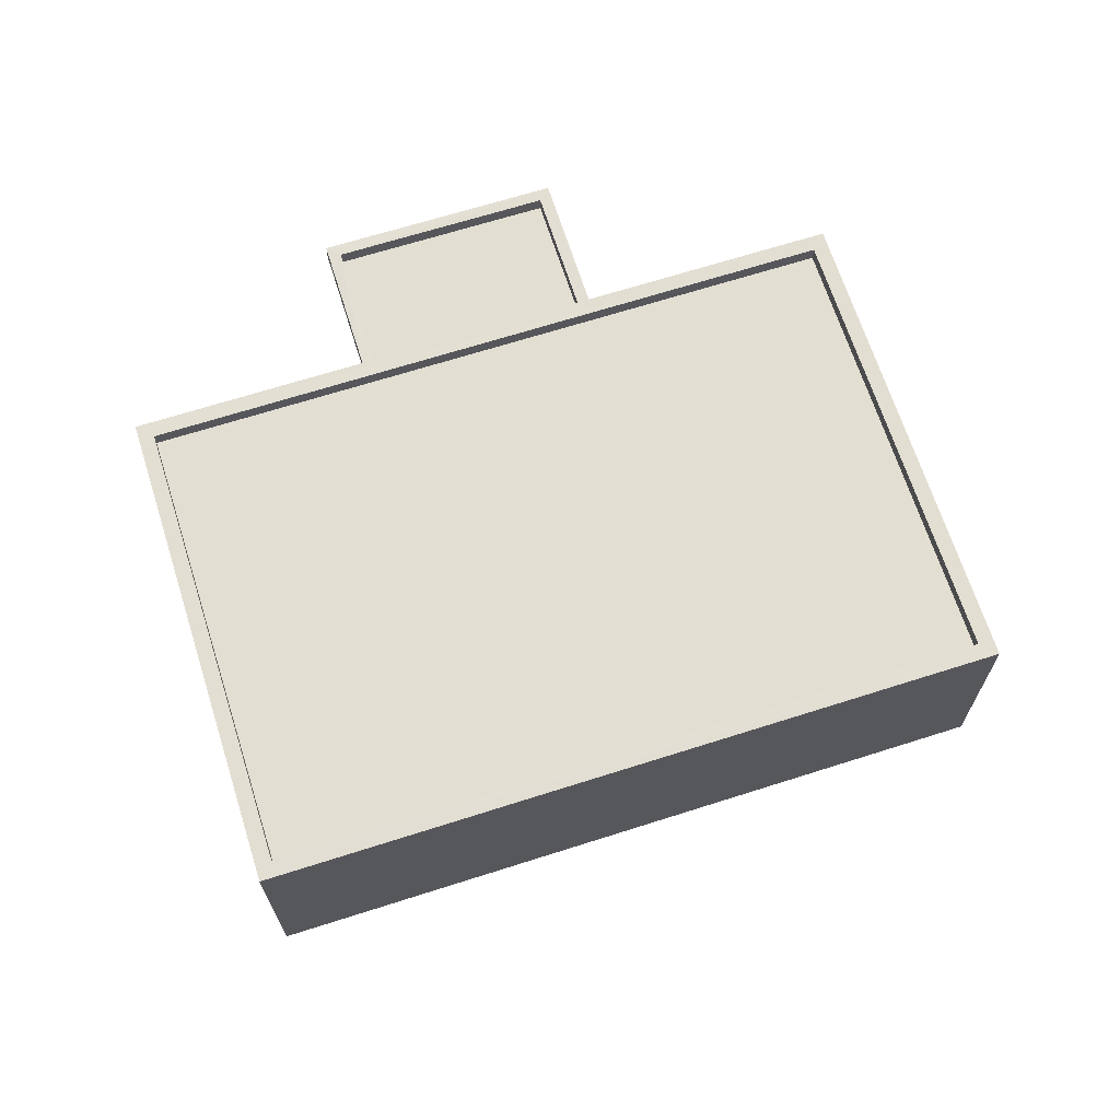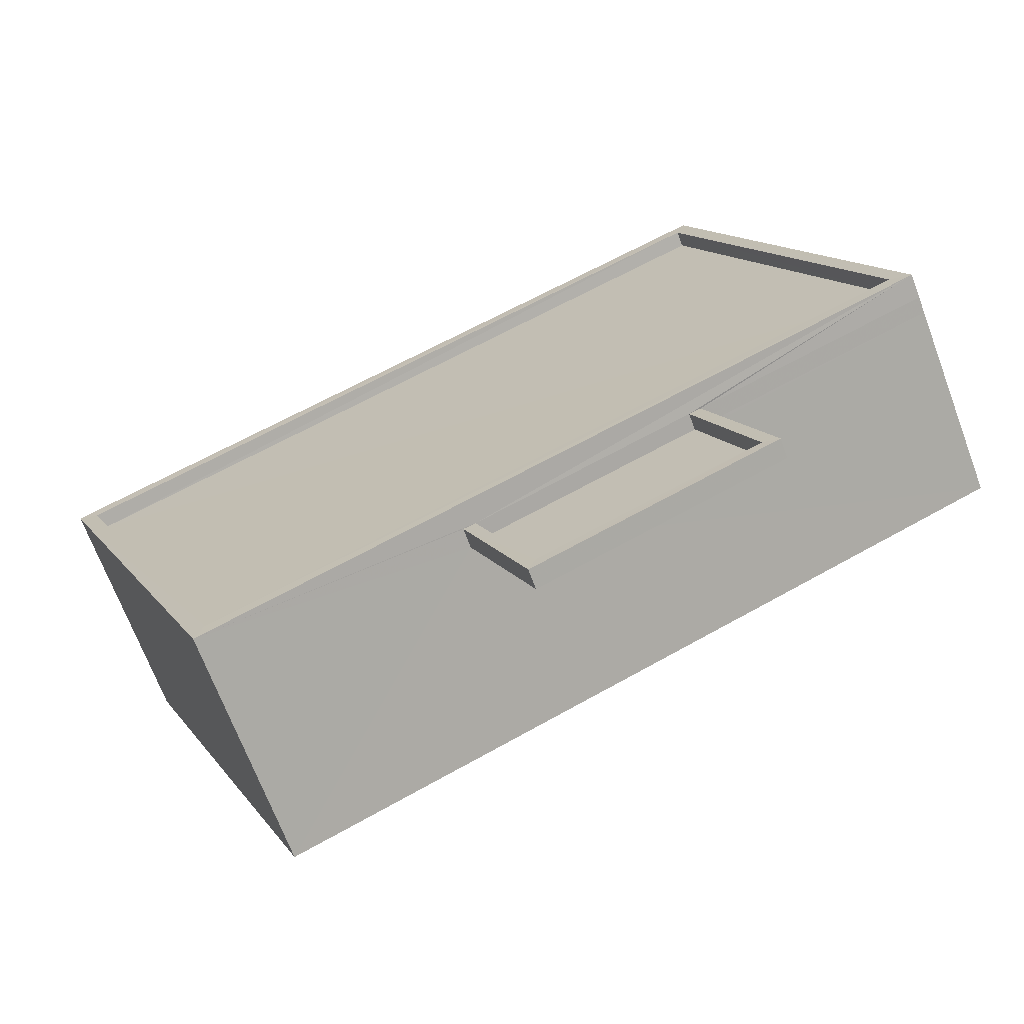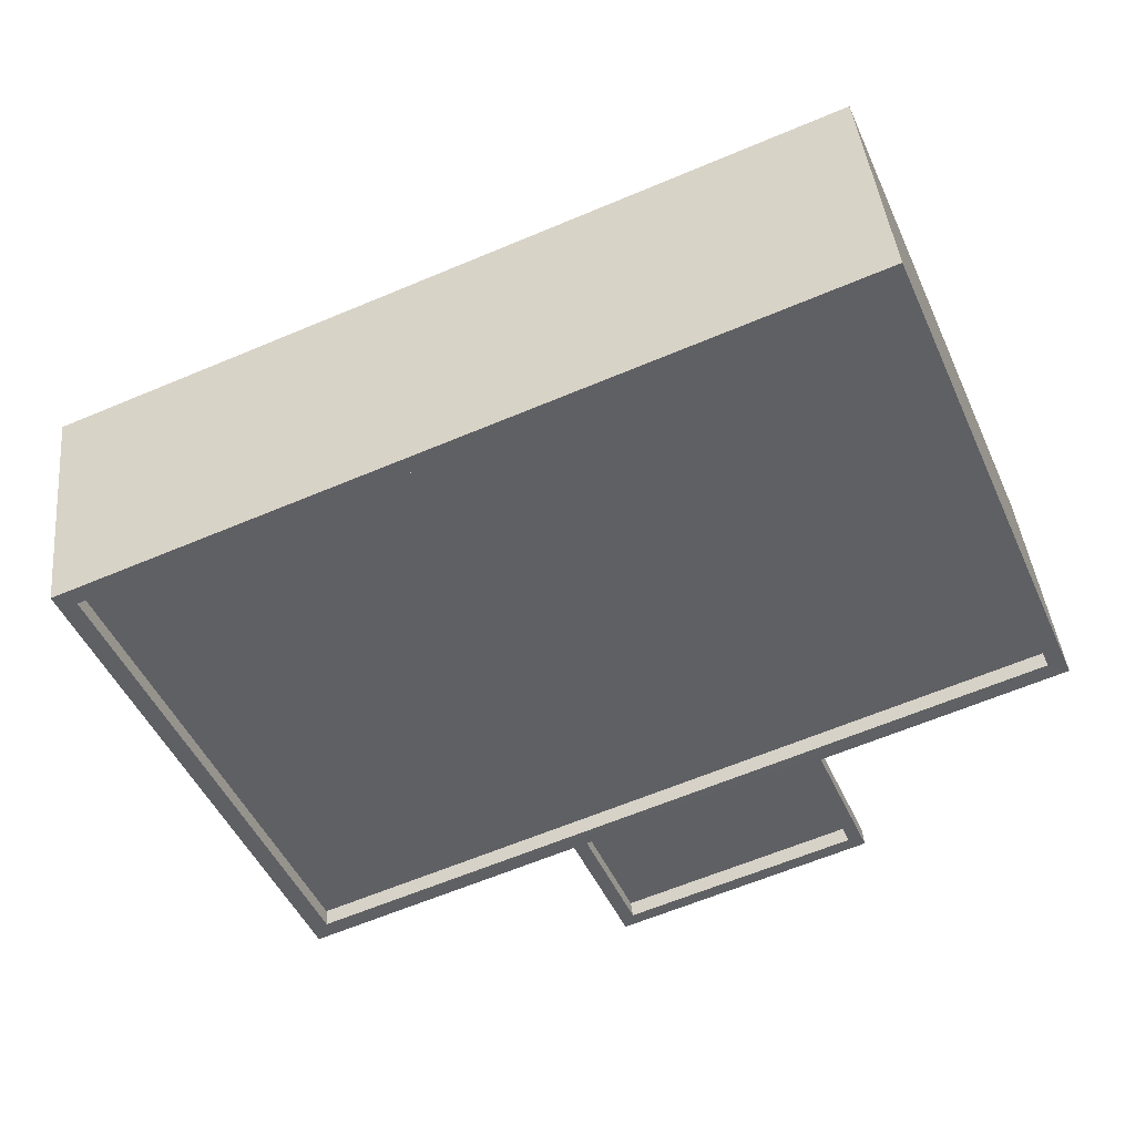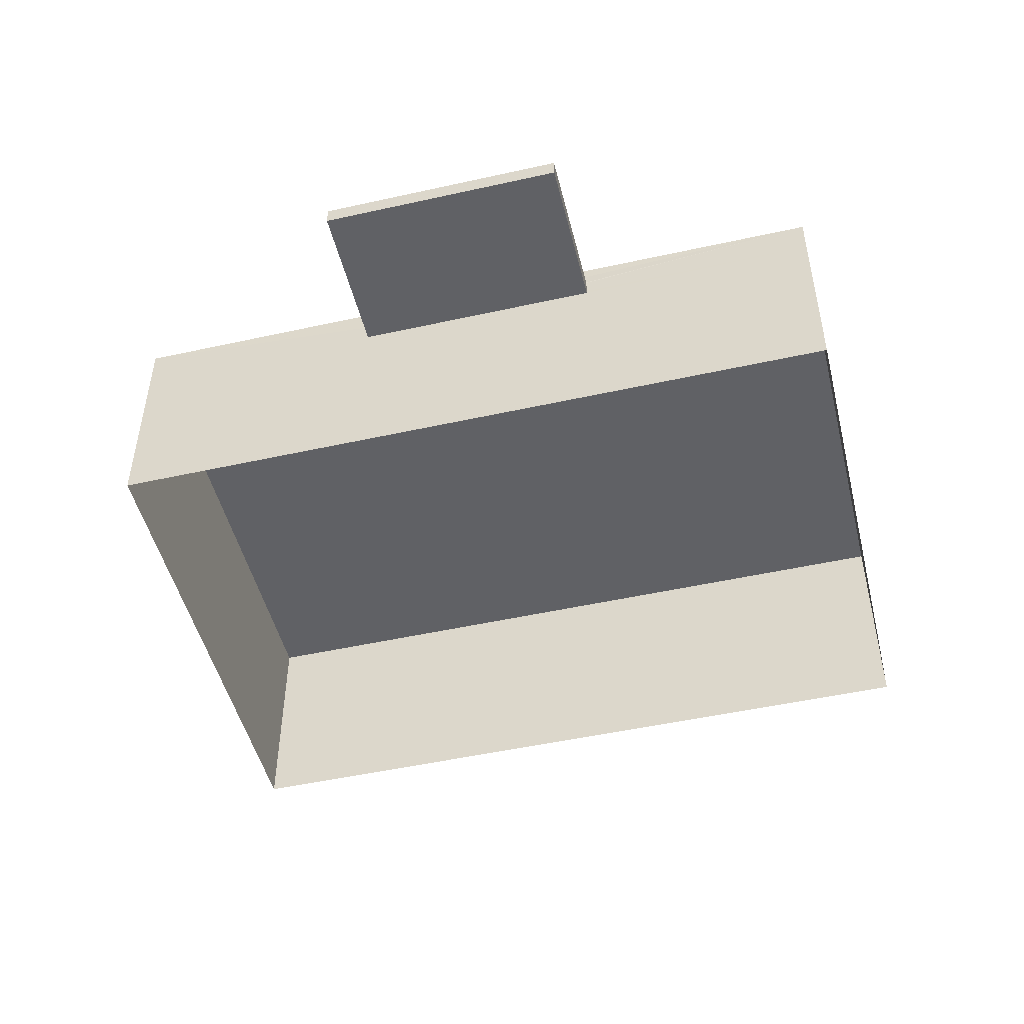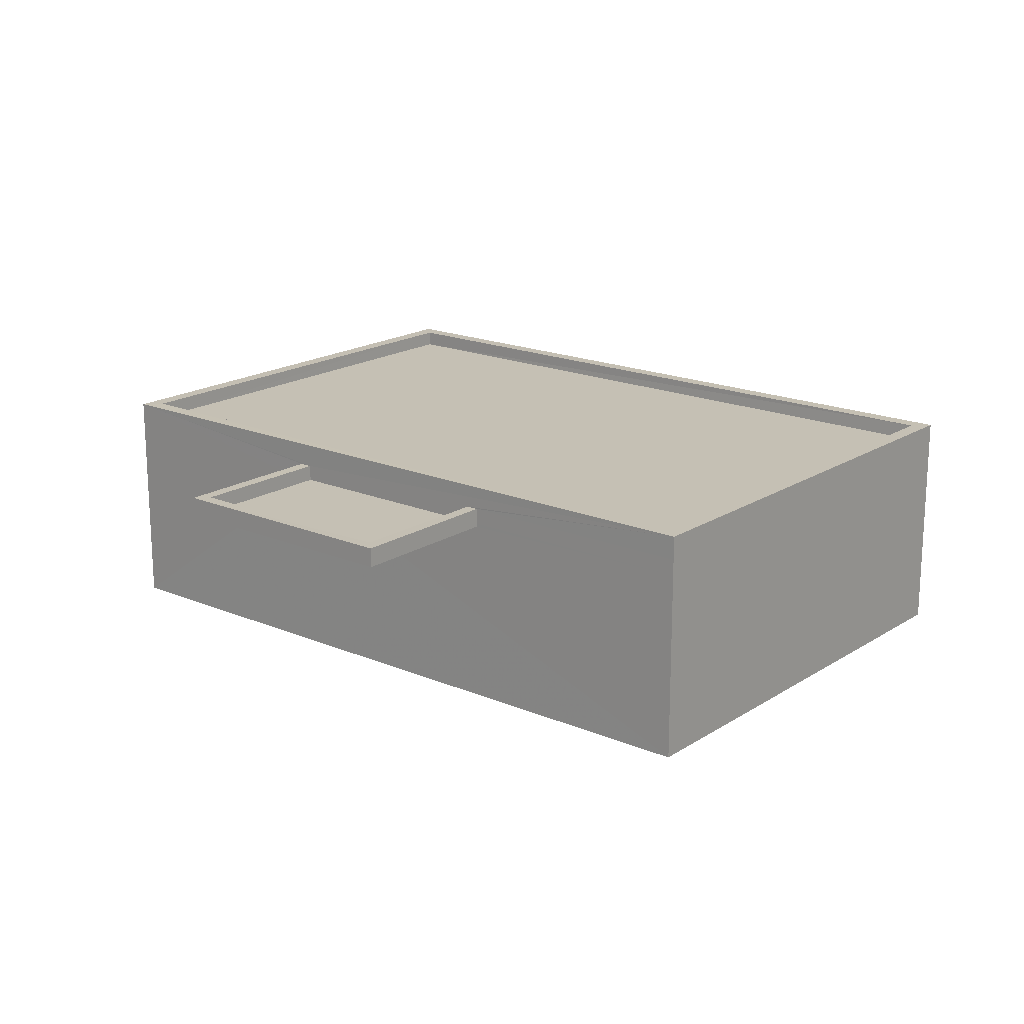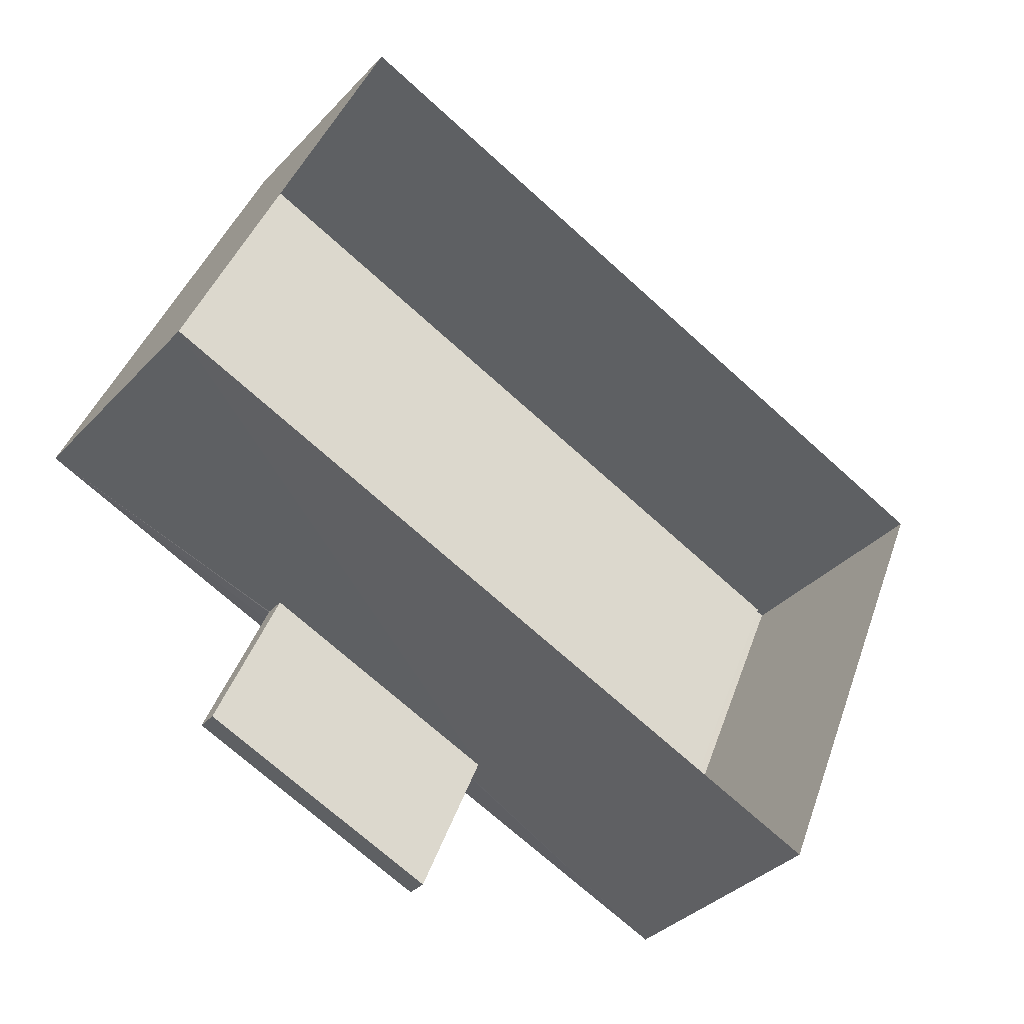
<metadata>
{"format":"obj","ext":"obj","renderer":"f3d","projection":"perspective","resolution":1024,"background":"white","views":[{"elev":67.4,"azim":-175.0,"up":"+Z"},{"elev":-69.0,"azim":20.6,"up":"+Y"},{"elev":42.0,"azim":-5.8,"up":"+Y"},{"elev":-49.2,"azim":36.5,"up":"+Z"},{"elev":18.2,"azim":62.0,"up":"+Z"},{"elev":-35.7,"azim":143.4,"up":"+Y"}]}
</metadata>
<code>
v -8.859e+04 -1.005e+05 2.259
v -8.86e+04 -1.005e+05 2.26
v -8.861e+04 -1.005e+05 2.258
v -8.86e+04 -1.005e+05 2.257
v -8.86e+04 -1.005e+05 5.192
v -8.86e+04 -1.005e+05 5.193
v -8.86e+04 -1.005e+05 5.193
v -8.86e+04 -1.005e+05 5.192
v -8.86e+04 -1.005e+05 5.492
v -8.86e+04 -1.005e+05 5.492
v -8.86e+04 -1.005e+05 5.493
v -8.86e+04 -1.005e+05 5.492
v -8.86e+04 -1.005e+05 5.493
v -8.86e+04 -1.005e+05 5.492
v -8.86e+04 -1.005e+05 5.493
v -8.86e+04 -1.005e+05 5.493
v -8.859e+04 -1.005e+05 5.607
v -8.86e+04 -1.005e+05 5.605
v -8.861e+04 -1.005e+05 5.606
v -8.86e+04 -1.005e+05 5.608
v -8.86e+04 -1.005e+05 5.858
v -8.86e+04 -1.005e+05 5.858
v -8.859e+04 -1.005e+05 5.857
v -8.859e+04 -1.005e+05 5.857
v -8.86e+04 -1.005e+05 5.242
v -8.86e+04 -1.005e+05 5.243
v -8.86e+04 -1.005e+05 5.243
v -8.86e+04 -1.005e+05 5.242
v -8.86e+04 -1.005e+05 5.855
v -8.86e+04 -1.005e+05 5.855
v -8.861e+04 -1.005e+05 5.856
v -8.861e+04 -1.005e+05 5.856
v -8.86e+04 -1.005e+05 5.242
v -8.859e+04 -1.005e+05 5.242
v -8.859e+04 -1.005e+05 5.492
f 1 2 3
f 4 1 3
f 5 6 7
f 8 5 7
f 9 10 11
f 12 13 14
f 10 15 11
f 14 13 16
f 13 15 16
f 11 15 13
f 17 18 19
f 20 17 19
f 21 22 23
f 24 21 23
f 25 26 27
f 25 28 26
f 23 29 30
f 31 22 21
f 31 30 29
f 23 30 24
f 32 31 21
f 30 31 32
f 8 7 15
f 10 8 15
f 21 17 20
f 21 24 17
f 31 3 2
f 22 31 2
f 9 11 26
f 28 9 26
f 33 34 35
f 14 33 35
f 12 27 13
f 12 25 27
f 22 9 23
f 35 23 14
f 5 1 34
f 22 2 8
f 33 5 34
f 8 2 1
f 14 23 12
f 28 25 12
f 5 8 1
f 8 10 22
f 12 9 28
f 9 22 10
f 12 23 9
f 30 19 18
f 30 32 19
f 1 4 34
f 4 29 34
f 29 23 35
f 34 29 35
f 32 20 19
f 32 21 20
f 30 18 17
f 24 30 17
f 16 6 33
f 16 33 14
f 6 5 33
f 13 27 26
f 11 13 26
f 16 15 7
f 6 16 7
f 29 4 3
f 31 29 3

</code>
